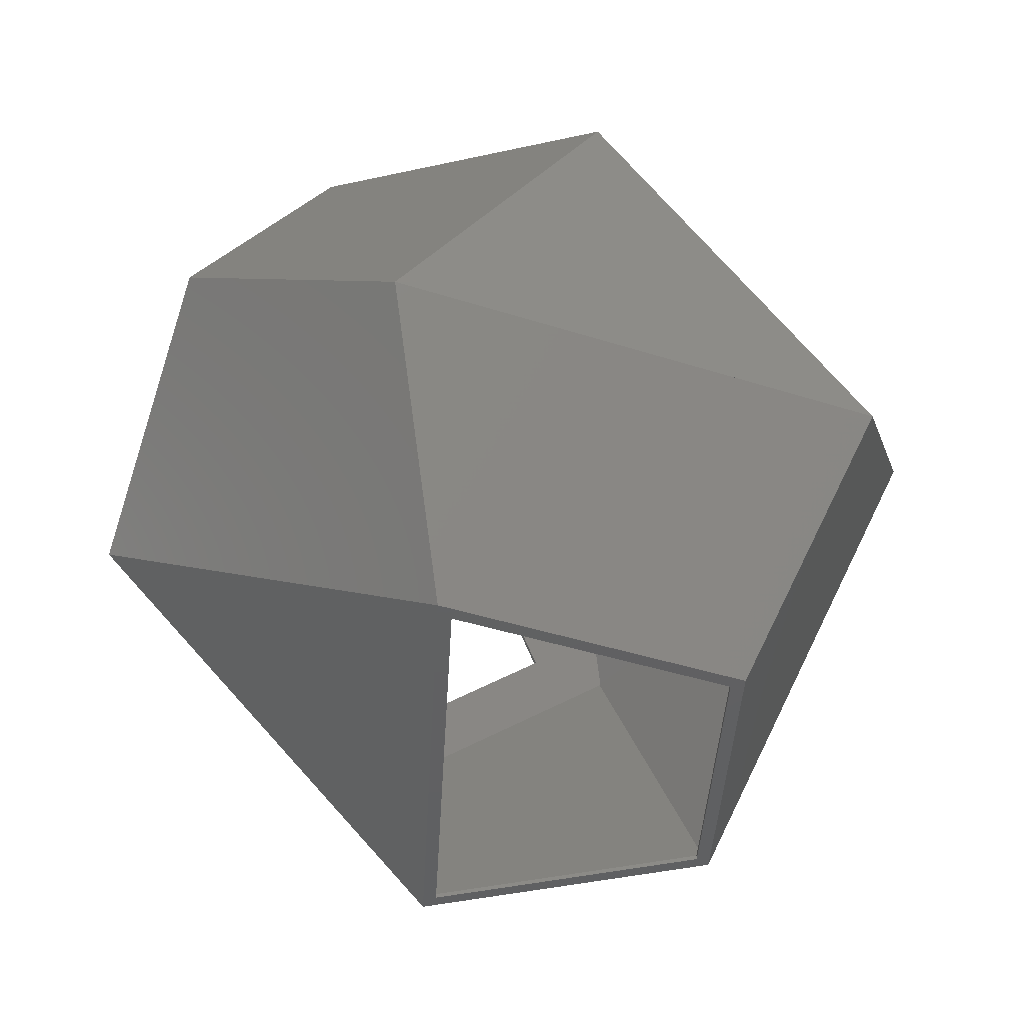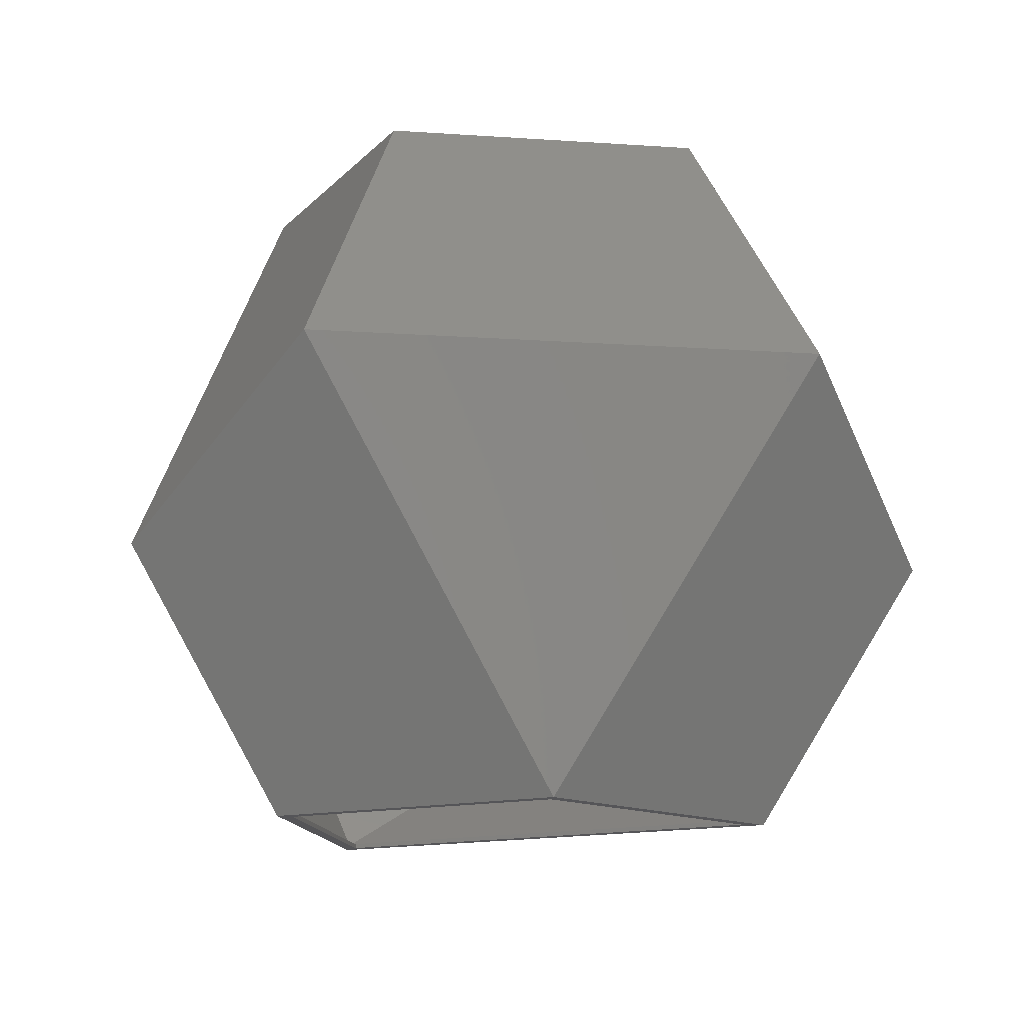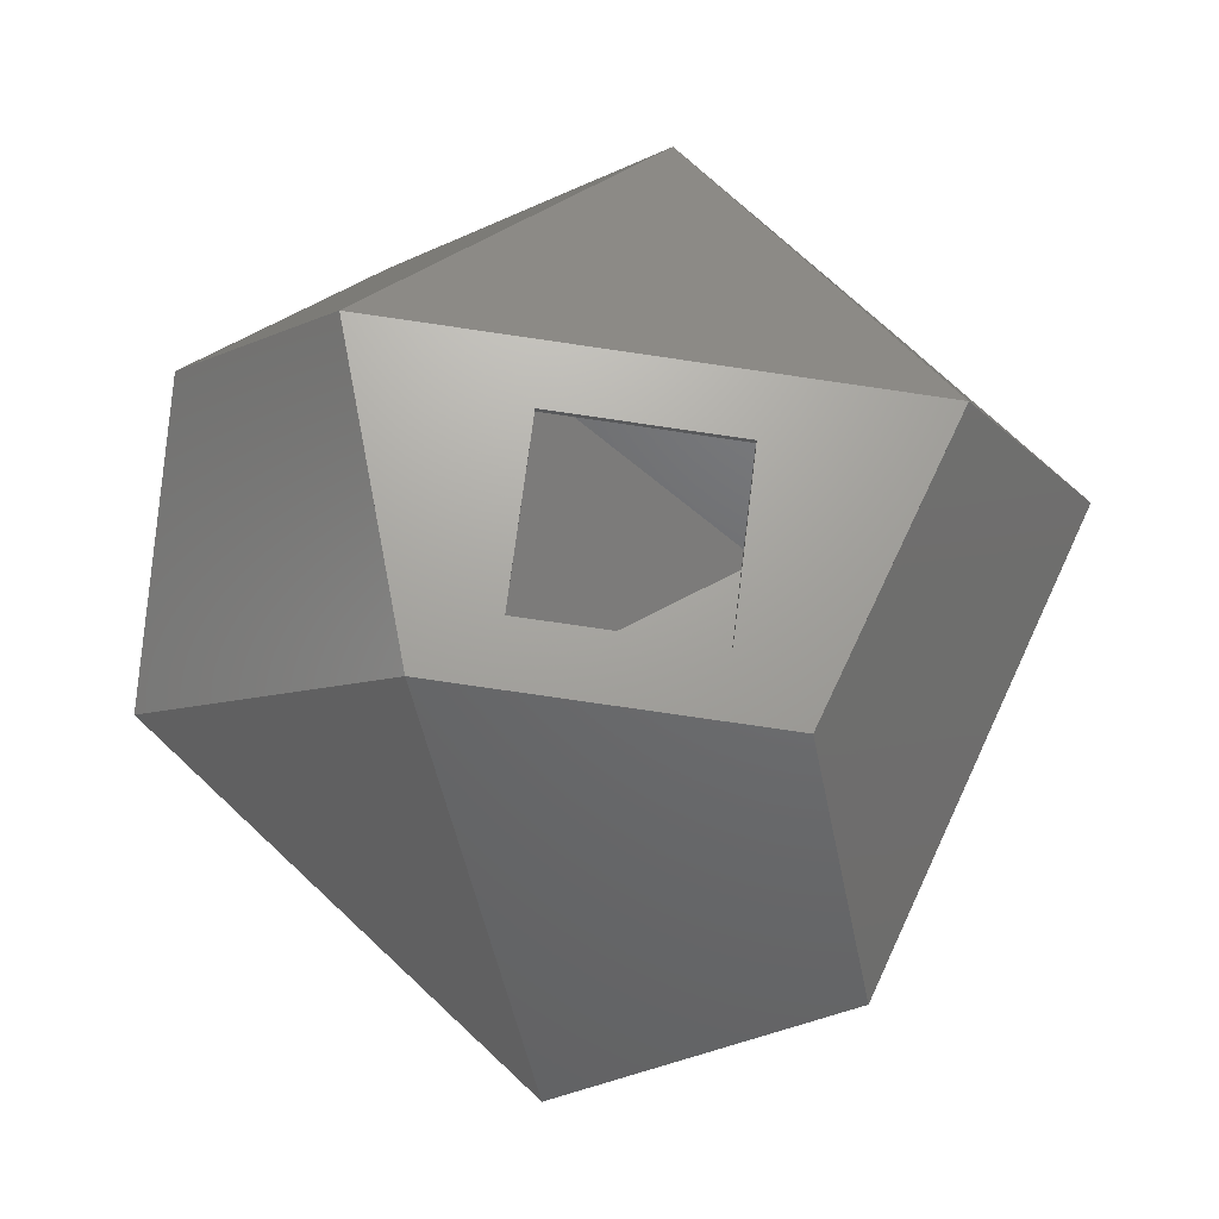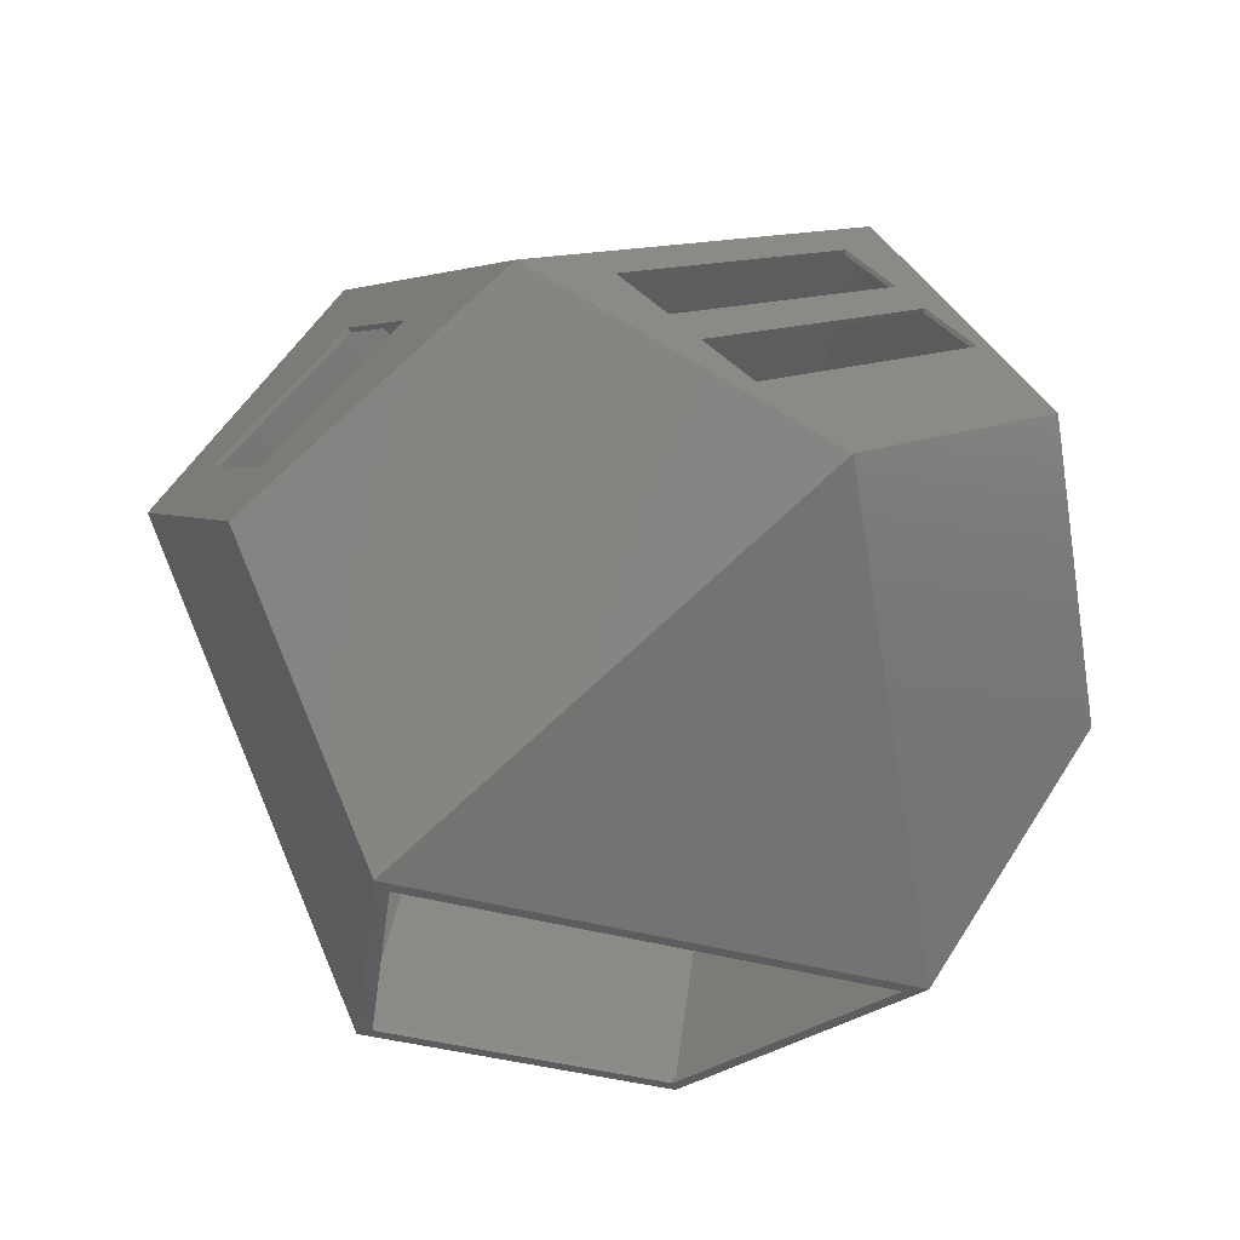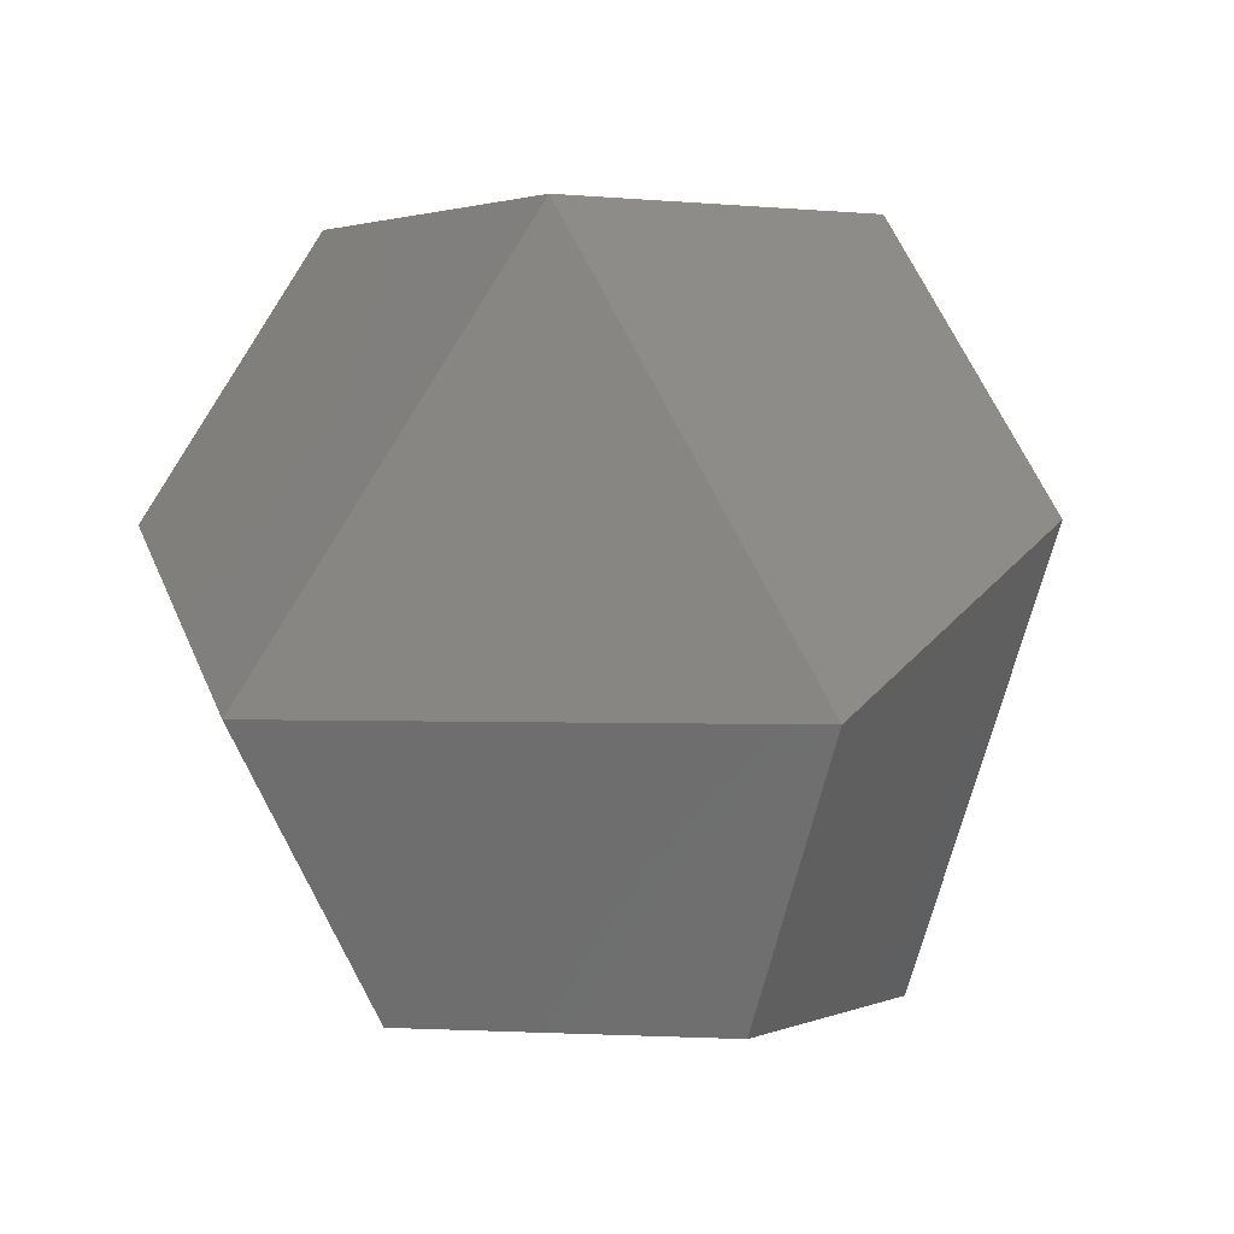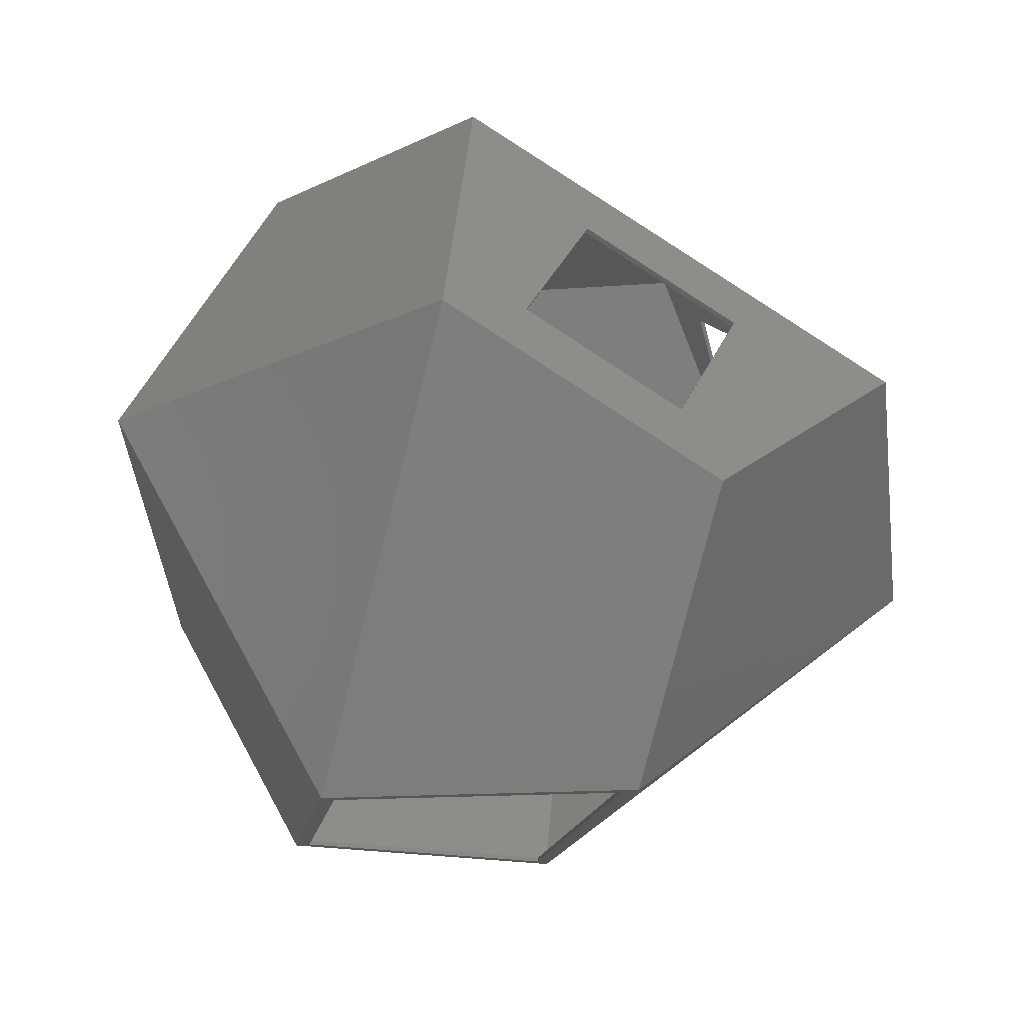
<metadata>
{"format":"stl","ext":"stl","renderer":"f3d","projection":"perspective","resolution":1024,"background":"white","views":[{"elev":-42.1,"azim":176.9,"up":"+Z"},{"elev":-14.3,"azim":-62.6,"up":"+Z"},{"elev":-79.8,"azim":23.5,"up":"+Y"},{"elev":-30.8,"azim":65.1,"up":"+Z"},{"elev":0.2,"azim":-149.9,"up":"+Z"},{"elev":-16.4,"azim":-9.3,"up":"+Z"}]}
</metadata>
<code>
# stl→obj: 112 verts, 264 faces
v -144.5 -17.51 78.24
v -104.9 -45.39 0.353
v -105.5 -45.86 0.201
v -143.9 -17.04 78.39
v -89.95 -91.27 78.39
v -90.6 -91.73 78.24
v -51.57 -63.38 0.201
v -42.14 -91.04 48.8
v -42.36 -91.73 48.43
v -51.35 -62.69 0.5633
v -105.3 -45.17 0.5633
v -90.37 -91.04 78.6
v -105.5 10.84 0.201
v -129.6 28.36 48.43
v -104.8 10.84 0.5633
v -128.9 28.36 48.8
v -143.8 -17.51 78.6
v -104.8 -45.86 0.5633
v -51.57 -63.38 1.011
v -105.5 -45.86 1.011
v -51.57 28.36 0.201
v -51.57 28.36 1.011
v -105.5 10.84 1.011
v -103.1 9.072 0.201
v -103.1 -44.1 0.201
v -54 25.01 0.201
v -54 -60.04 0.201
v -103.1 -44.1 1.011
v -54 -60.04 1.011
v -103.1 9.072 1.011
v -54 25.01 1.011
v -3.343 -63.38 78.24
v -50.04 -91.73 53.18
v -47.97 -85.97 62.86
v -33.66 -69.15 86.01
v -81.38 -63.38 126.5
v -60.88 -69.15 102.8
v -66.48 -91.73 63.34
v -75.19 -85.97 79.68
v -66.76 -90.88 62.89
v -48.24 -85.12 62.41
v -50.32 -90.88 52.73
v -75.46 -85.12 79.23
v -90.87 -90.88 77.79
v -81.66 -62.53 126
v -61.15 -68.3 102.4
v -3.619 -62.53 77.79
v -42.64 -90.88 47.99
v -33.93 -68.3 85.57
v -114.1 -17.09 126.1
v -143.9 -17.09 77.88
v -114.7 -17.51 126.5
v -80.8 -62.96 126.1
v -90.01 -91.31 77.88
v -114.1 -17.94 126.1
v -143.9 -17.94 77.88
v -129 27.93 48.07
v -80.8 27.93 126.1
v -81.38 28.36 126.5
v -52.16 -62.96 0.5633
v -3.929 -62.96 78.6
v -42.95 -91.31 48.8
v 10.98 -17.09 48.8
v 11.56 -17.51 48.43
v -52.07 -63.38 0.8447
v 11.07 -17.51 49.08
v -52.07 28.36 0.8447
v -42.36 56.71 48.43
v -129.4 27.67 48.8
v -105.3 10.15 0.5633
v -42.14 56.02 48.8
v -51.35 27.67 0.5633
v -27.46 10.84 126.5
v -81.78 -63.09 125.8
v -27.86 11.13 125.8
v -3.741 -63.09 77.6
v -3.929 27.93 78.6
v -42.95 56.28 48.8
v -3.343 28.36 78.24
v -52.16 27.93 0.5633
v 10.98 -17.94 48.8
v 0.9023 -35.83 69.75
v -5.67 -46.43 82.9
v 5 -29.15 61.56
v -1.572 -39.75 74.7
v -10.81 19.33 93.18
v -17.34 8.934 106.2
v -14.91 12.65 101.4
v -21.44 2.253 114.4
v -28.18 10.84 126.1
v -6.394 -46.43 82.53
v -4.067 -63.38 77.88
v -22.16 2.253 114.1
v -18.07 8.934 105.9
v 0.1778 -35.83 69.39
v -2.297 -39.75 74.34
v -15.63 12.65 101
v -11.53 19.33 92.81
v -4.067 28.36 77.88
v 4.275 -29.15 61.19
v 10.84 -17.51 48.07
v -81.61 27.67 126.1
v -3.567 27.67 77.88
v -42.59 56.02 48.07
v -27.68 10.15 126.1
v -81.14 27.6 126.3
v -42.12 55.95 48.28
v -129.4 27.6 48.28
v -114.7 -17.51 125.7
v -81.38 28.36 125.7
v -27.46 10.84 125.7
v -81.38 -63.38 125.7
f 1 2 3
f 2 1 4
f 4 2 5
f 6 4 1
f 4 6 5
f 2 6 3
f 6 2 5
f 1 3 6
f 7 8 9
f 8 7 10
f 11 7 3
f 7 11 10
f 12 3 6
f 3 12 11
f 9 12 6
f 12 9 8
f 9 3 7
f 3 9 6
f 11 8 10
f 8 11 12
f 1 13 3
f 13 1 14
f 14 15 13
f 15 14 16
f 17 15 18
f 15 17 16
f 17 14 1
f 14 17 16
f 18 1 3
f 1 18 17
f 13 18 3
f 18 13 15
f 19 3 7
f 3 19 20
f 21 19 7
f 19 21 22
f 23 3 20
f 3 23 13
f 23 21 13
f 21 23 22
f 13 24 25
f 24 13 21
f 24 21 26
f 26 21 27
f 3 25 7
f 25 3 13
f 7 25 27
f 7 27 21
f 20 28 23
f 28 20 19
f 28 19 29
f 29 19 22
f 23 30 22
f 30 23 28
f 22 30 31
f 22 31 29
f 31 24 26
f 24 31 30
f 31 27 29
f 27 31 26
f 25 29 27
f 29 25 28
f 24 28 25
f 28 24 30
f 32 33 9
f 33 32 34
f 34 32 35
f 35 32 36
f 35 36 37
f 34 38 33
f 38 34 39
f 38 39 6
f 6 39 36
f 36 39 37
f 40 41 42
f 41 40 43
f 43 40 44
f 43 44 45
f 43 45 46
f 42 47 48
f 47 42 41
f 47 41 49
f 47 49 45
f 45 49 46
f 42 38 40
f 38 42 33
f 48 33 42
f 33 48 9
f 47 9 48
f 9 47 32
f 36 47 45
f 47 36 32
f 36 44 6
f 44 36 45
f 40 6 44
f 6 40 38
f 49 37 46
f 37 49 35
f 35 41 34
f 41 35 49
f 39 41 43
f 41 39 34
f 43 37 39
f 37 43 46
f 1 50 51
f 50 1 52
f 36 50 52
f 50 36 53
f 51 53 54
f 53 51 50
f 53 6 54
f 6 53 36
f 36 1 6
f 1 36 52
f 51 6 1
f 6 51 54
f 55 1 56
f 1 55 52
f 57 55 56
f 55 57 58
f 14 56 1
f 56 14 57
f 14 58 57
f 58 14 59
f 55 59 52
f 59 55 58
f 52 14 1
f 14 52 59
f 60 61 62
f 61 60 63
f 9 61 62
f 61 9 32
f 32 63 61
f 63 32 64
f 63 7 60
f 7 63 64
f 9 60 7
f 60 9 62
f 7 32 9
f 32 7 64
f 64 65 7
f 65 64 66
f 67 64 21
f 64 67 66
f 67 7 65
f 7 67 21
f 64 7 21
f 66 65 67
f 14 21 13
f 21 14 68
f 69 13 70
f 13 69 14
f 69 68 14
f 68 69 71
f 71 70 72
f 70 71 69
f 21 70 13
f 70 21 72
f 21 71 72
f 71 21 68
f 32 73 36
f 73 74 36
f 74 73 75
f 76 73 32
f 73 76 75
f 32 74 76
f 74 32 36
f 76 74 75
f 77 68 78
f 68 77 79
f 80 68 21
f 68 80 78
f 77 80 81
f 80 77 78
f 21 81 80
f 81 21 64
f 81 79 77
f 79 81 64
f 21 79 64
f 79 21 68
f 32 82 83
f 82 32 84
f 84 32 64
f 83 82 85
f 84 64 86
f 86 64 79
f 82 87 85
f 87 82 88
f 87 88 73
f 73 88 86
f 73 86 79
f 83 73 32
f 73 83 89
f 73 89 87
f 90 91 92
f 91 90 93
f 93 90 94
f 94 95 96
f 95 94 97
f 97 94 90
f 97 90 98
f 98 90 99
f 92 100 101
f 100 92 95
f 95 92 91
f 95 91 96
f 101 100 98
f 101 98 99
f 88 95 97
f 95 88 82
f 95 84 100
f 84 95 82
f 100 86 98
f 86 100 84
f 86 97 98
f 97 86 88
f 91 85 96
f 85 91 83
f 96 87 94
f 87 96 85
f 87 93 94
f 93 87 89
f 89 91 93
f 91 89 83
f 79 101 99
f 101 79 64
f 101 32 92
f 32 101 64
f 92 73 90
f 73 92 32
f 90 79 99
f 79 90 73
f 102 103 104
f 103 102 105
f 103 73 105
f 73 103 79
f 105 59 102
f 59 105 73
f 59 104 102
f 104 59 68
f 68 103 104
f 103 68 79
f 59 79 68
f 79 59 73
f 106 107 108
f 68 108 14
f 108 68 107
f 107 59 106
f 59 107 68
f 59 108 106
f 108 59 14
f 59 68 14
f 59 109 52
f 109 59 110
f 59 111 110
f 111 59 73
f 52 112 36
f 112 52 109
f 110 112 109
f 112 110 111
f 111 36 112
f 36 111 73
f 36 59 52
f 59 36 73

</code>
